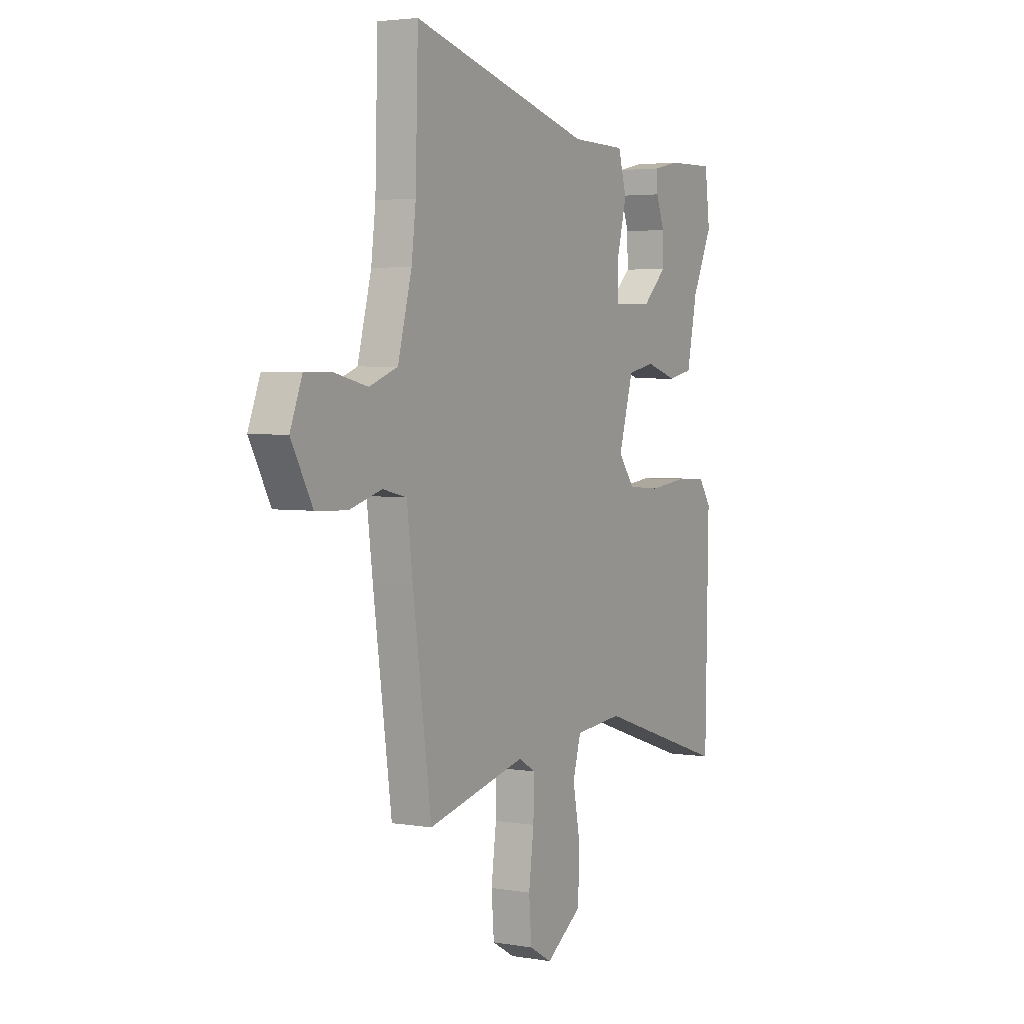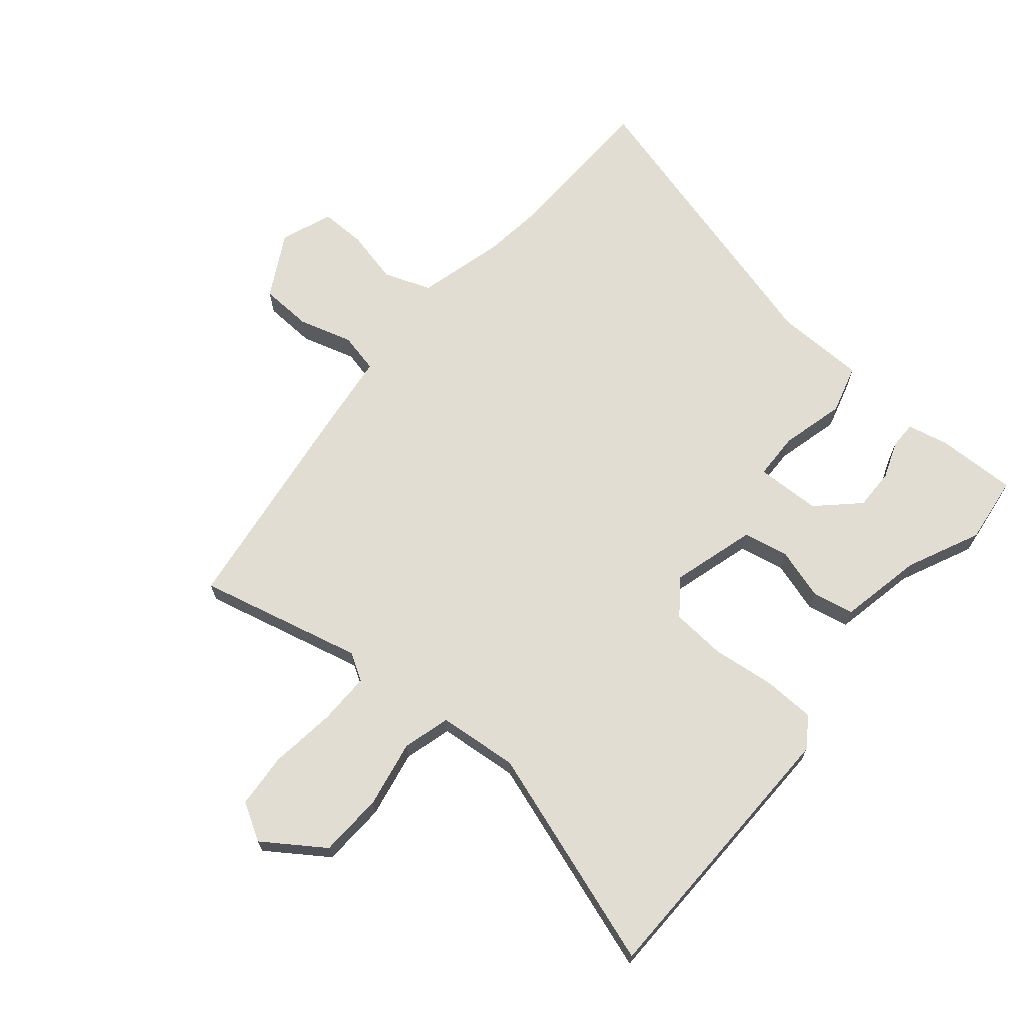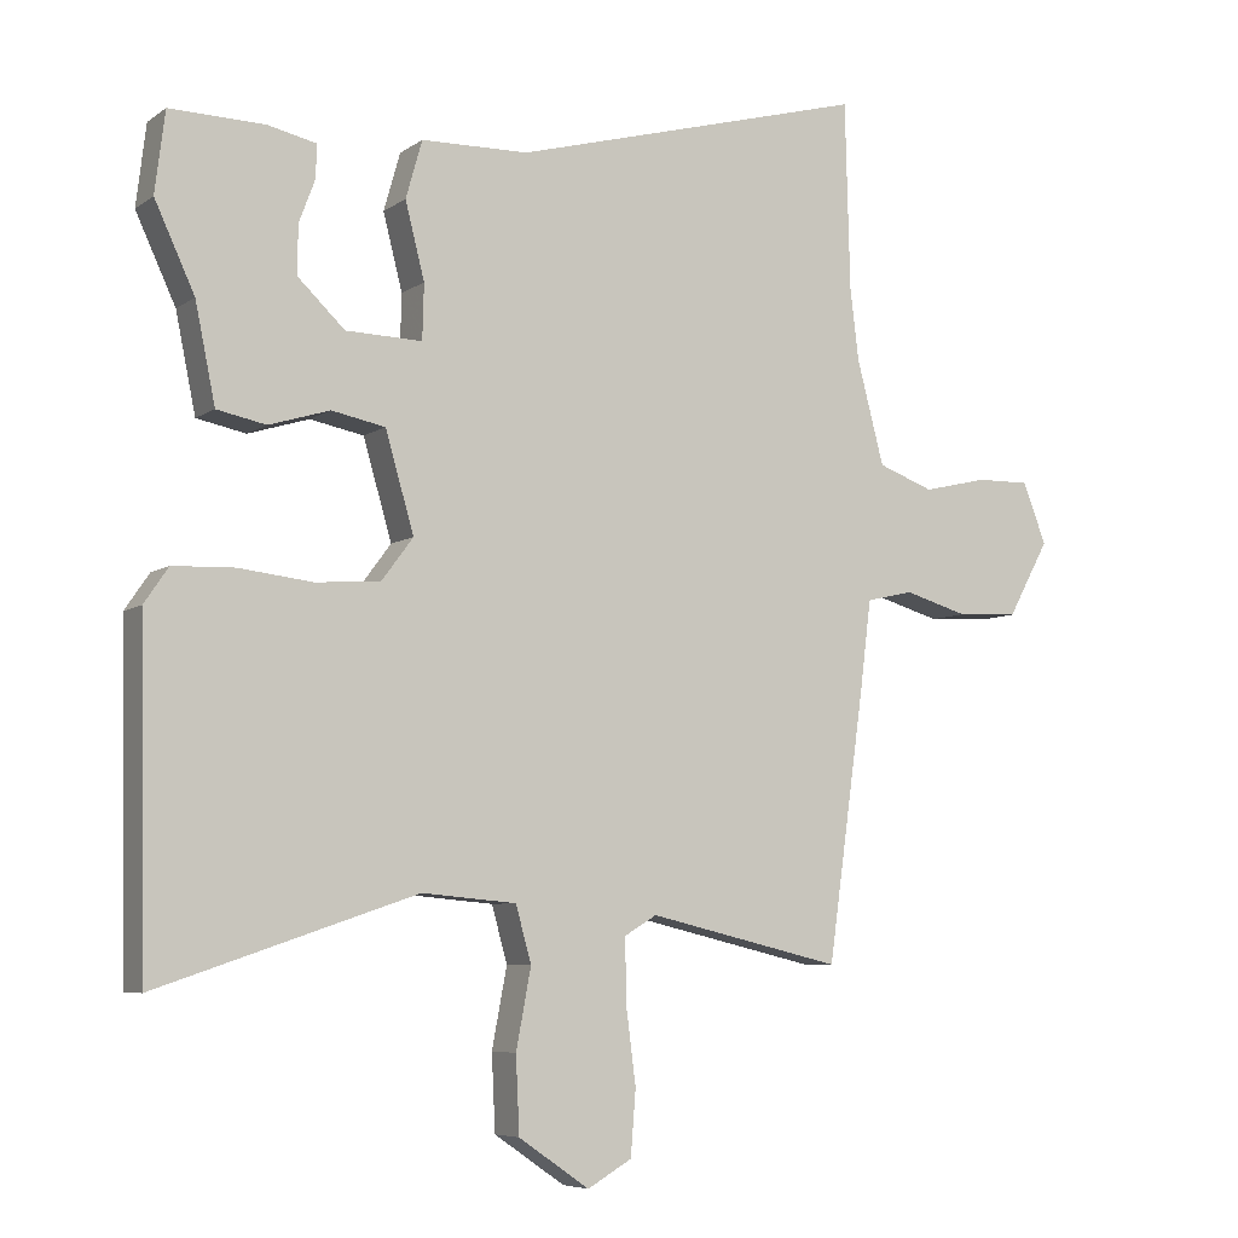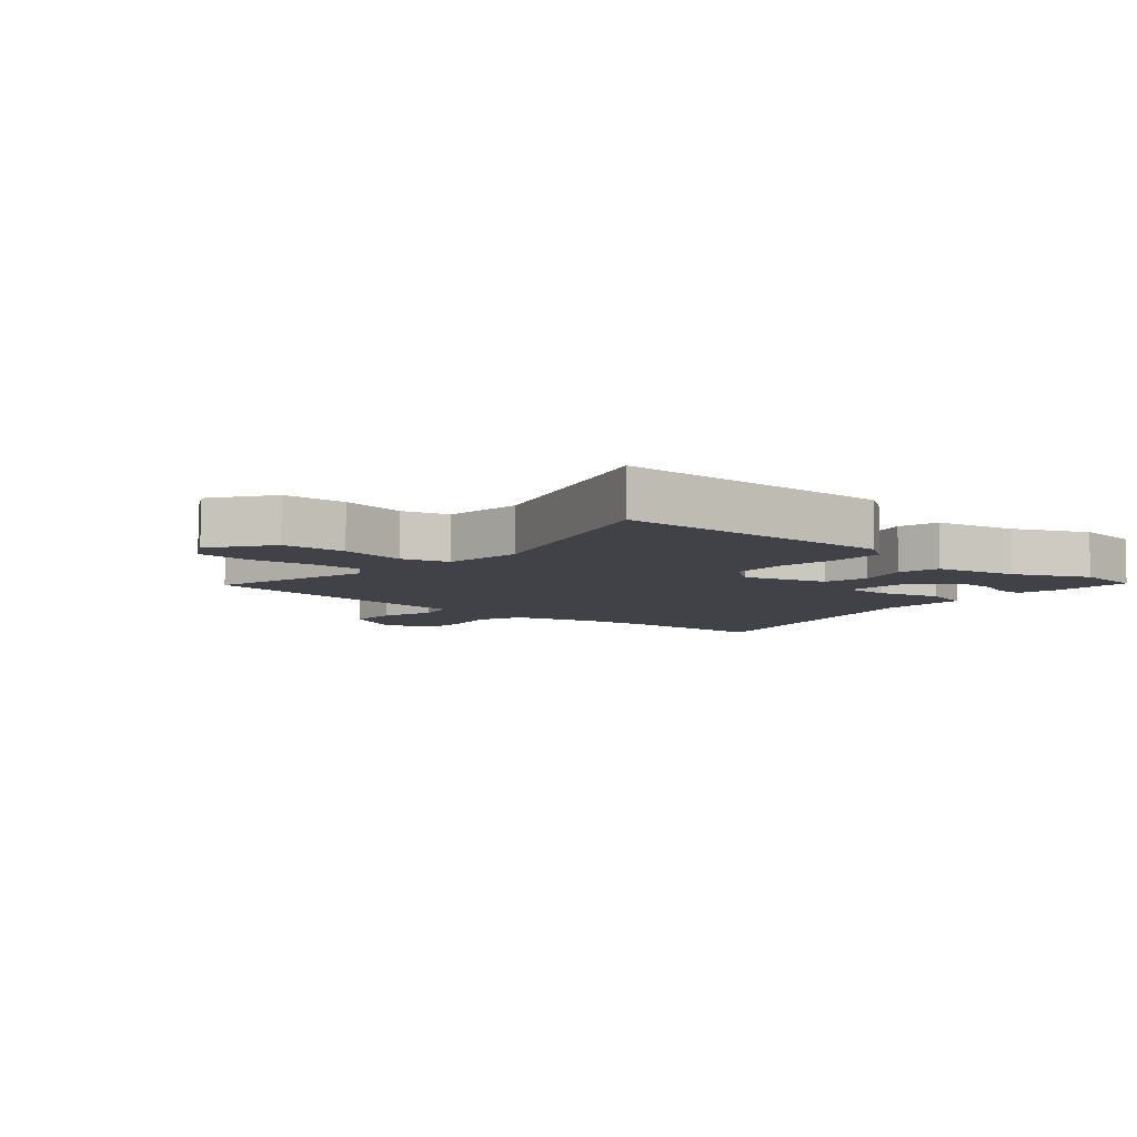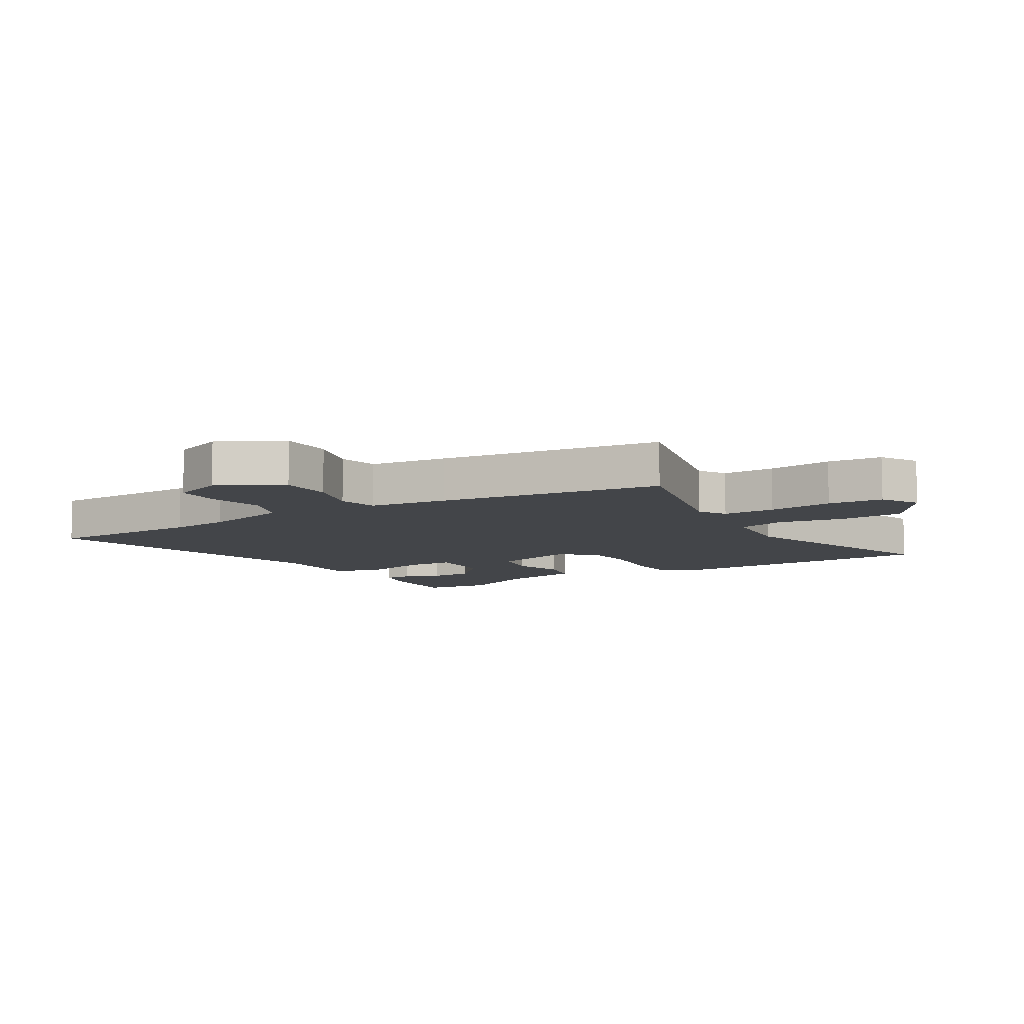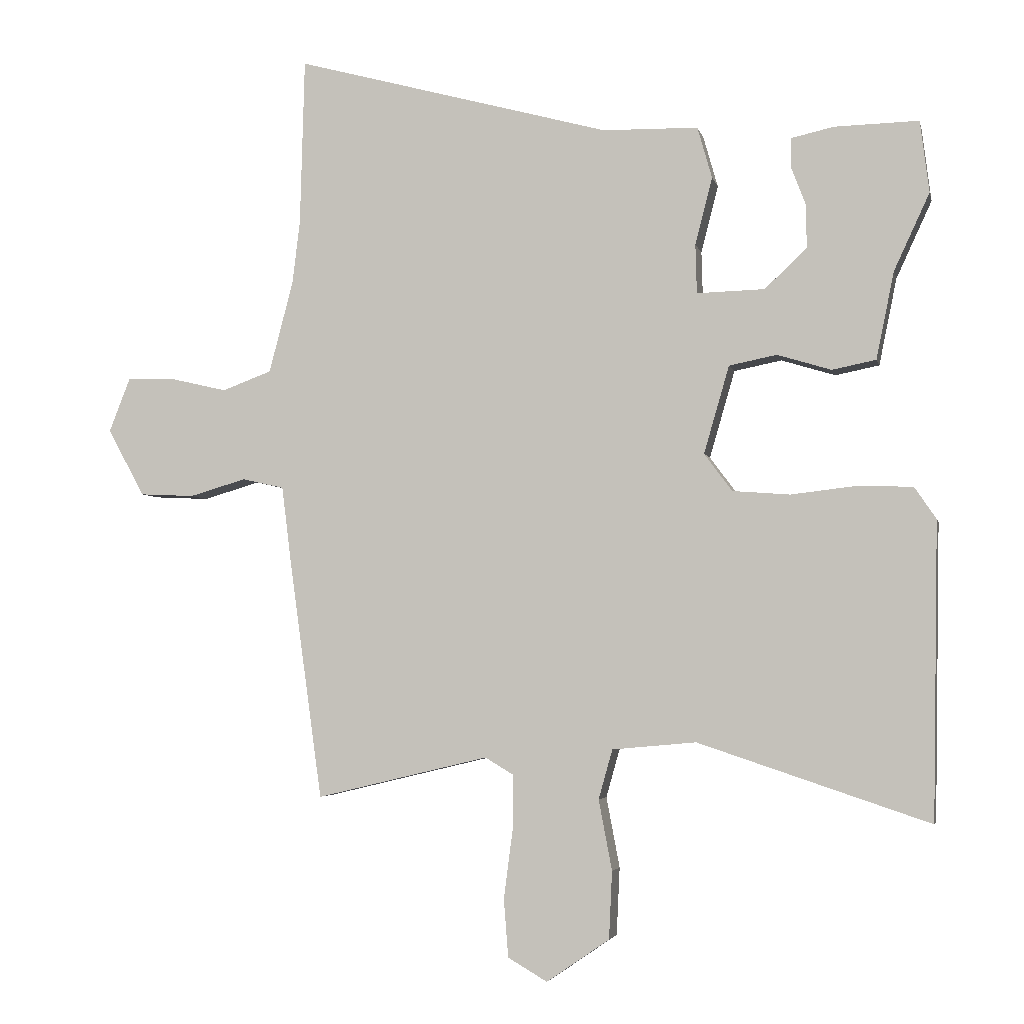
<metadata>
{"format":"obj","ext":"obj","renderer":"f3d","projection":"perspective","resolution":1024,"background":"white","views":[{"elev":3.5,"azim":119.5,"up":"+Z"},{"elev":68.3,"azim":-140.1,"up":"+Y"},{"elev":-6.4,"azim":-28.4,"up":"+Z"},{"elev":-6.8,"azim":-131.4,"up":"+Y"},{"elev":-8.7,"azim":121.2,"up":"+Y"},{"elev":-3.8,"azim":-167.7,"up":"+Z"}]}
</metadata>
<code>
v 0.463 0.07 -0.542
v 0.191 0.07 -0.477
v 0.146 0.07 -0.504
v 0.147 0.07 -0.591
v 0.161 0.07 -0.699
v 0.154 0.07 -0.79
v 0.092 0.07 -0.826
v -0.007 0.07 -0.758
v -0.012 0.07 -0.652
v 0.009 0.07 -0.541
v -0.013 0.07 -0.463
v -0.145 0.07 -0.451
v -0.509 0.07 -0.573
v -0.518 0.07 -0.108
v -0.484 0.07 -0.058
v -0.398 0.07 -0.055
v -0.294 0.07 -0.067
v -0.204 0.07 -0.06
v -0.16 0.07 -0.001
v -0.2 0.07 0.137
v -0.275 0.07 0.152
v -0.36 0.07 0.126
v -0.429 0.07 0.14
v -0.457 0.07 0.277
v -0.513 0.07 0.398
v -0.499 0.07 0.511
v -0.367 0.07 0.508
v -0.299 0.07 0.493
v -0.299 0.07 0.448
v -0.322 0.07 0.387
v -0.323 0.07 0.319
v -0.257 0.07 0.256
v -0.15 0.07 0.253
v -0.148 0.07 0.33
v -0.175 0.07 0.436
v -0.152 0.07 0.517
v -0.002 0.07 0.52
v 0.496 0.07 0.655
v 0.503 0.07 0.393
v 0.515 0.07 0.293
v 0.553 0.07 0.148
v 0.631 0.07 0.119
v 0.721 0.07 0.14
v 0.796 0.07 0.141
v 0.829 0.07 0.056
v 0.771 0.07 -0.05
v 0.685 0.07 -0.054
v 0.596 0.07 -0.028
v 0.53 0.07 -0.043
v 0.514 0.07 -0.172
v 0.463 0 -0.542
v 0.191 0 -0.477
v 0.146 0 -0.504
v 0.147 0 -0.591
v 0.161 0 -0.699
v 0.154 0 -0.79
v 0.092 0 -0.826
v -0.007 0 -0.758
v -0.012 0 -0.652
v 0.009 0 -0.541
v -0.013 0 -0.463
v -0.145 0 -0.451
v -0.509 0 -0.573
v -0.518 0 -0.108
v -0.484 0 -0.058
v -0.398 0 -0.055
v -0.294 0 -0.067
v -0.204 0 -0.06
v -0.16 0 -0.001
v -0.2 0 0.137
v -0.275 0 0.152
v -0.36 0 0.126
v -0.429 0 0.14
v -0.457 0 0.277
v -0.513 0 0.398
v -0.499 0 0.511
v -0.367 0 0.508
v -0.299 0 0.493
v -0.299 0 0.448
v -0.322 0 0.387
v -0.323 0 0.319
v -0.257 0 0.256
v -0.15 0 0.253
v -0.148 0 0.33
v -0.175 0 0.436
v -0.152 0 0.517
v -0.002 0 0.52
v 0.496 0 0.655
v 0.503 0 0.393
v 0.515 0 0.293
v 0.553 0 0.148
v 0.631 0 0.119
v 0.721 0 0.14
v 0.796 0 0.141
v 0.829 0 0.056
v 0.771 0 -0.05
v 0.685 0 -0.054
v 0.596 0 -0.028
v 0.53 0 -0.043
v 0.514 0 -0.172
f 49 50 1 2
f 46 47 48
f 45 46 48
f 44 45 48
f 43 44 48
f 42 43 48
f 41 42 48 49
f 49 2 3
f 41 49 3
f 40 41 3
f 37 38 39
f 39 40 3
f 37 39 3
f 36 37 3
f 35 36 3
f 34 35 3
f 28 29 30
f 27 28 30
f 26 27 30
f 25 26 30
f 24 25 30
f 24 30 31
f 24 31 32
f 23 24 32
f 22 23 32
f 21 22 32
f 15 16 17
f 14 15 17
f 13 14 17
f 12 13 17
f 11 12 17 18
f 8 9 10
f 7 8 10
f 6 7 10
f 5 6 10
f 4 5 10
f 4 10 11
f 3 4 11
f 34 3 11
f 33 34 11
f 20 21 32 33
f 19 20 33 11
f 11 18 19
f 52 51 100 99
f 98 97 96
f 98 96 95
f 98 95 94
f 98 94 93
f 98 93 92
f 99 98 92 91
f 53 52 99
f 53 99 91
f 53 91 90
f 89 88 87
f 53 90 89
f 53 89 87
f 53 87 86
f 53 86 85
f 53 85 84
f 80 79 78
f 80 78 77
f 80 77 76
f 80 76 75
f 80 75 74
f 81 80 74
f 82 81 74
f 82 74 73
f 82 73 72
f 82 72 71
f 67 66 65
f 67 65 64
f 67 64 63
f 67 63 62
f 68 67 62 61
f 60 59 58
f 60 58 57
f 60 57 56
f 60 56 55
f 60 55 54
f 61 60 54
f 61 54 53
f 61 53 84
f 61 84 83
f 83 82 71 70
f 61 83 70 69
f 69 68 61
f 1 51 52 2
f 2 52 53 3
f 3 53 54 4
f 4 54 55 5
f 5 55 56 6
f 6 56 57 7
f 7 57 58 8
f 8 58 59 9
f 9 59 60 10
f 10 60 61 11
f 11 61 62 12
f 12 62 63 13
f 13 63 64 14
f 14 64 65 15
f 15 65 66 16
f 16 66 67 17
f 17 67 68 18
f 18 68 69 19
f 19 69 70 20
f 20 70 71 21
f 21 71 72 22
f 22 72 73 23
f 23 73 74 24
f 24 74 75 25
f 25 75 76 26
f 26 76 77 27
f 27 77 78 28
f 28 78 79 29
f 29 79 80 30
f 30 80 81 31
f 31 81 82 32
f 32 82 83 33
f 33 83 84 34
f 34 84 85 35
f 35 85 86 36
f 36 86 87 37
f 37 87 88 38
f 38 88 89 39
f 39 89 90 40
f 40 90 91 41
f 41 91 92 42
f 42 92 93 43
f 43 93 94 44
f 44 94 95 45
f 45 95 96 46
f 46 96 97 47
f 47 97 98 48
f 48 98 99 49
f 49 99 100 50
f 50 100 51 1

</code>
